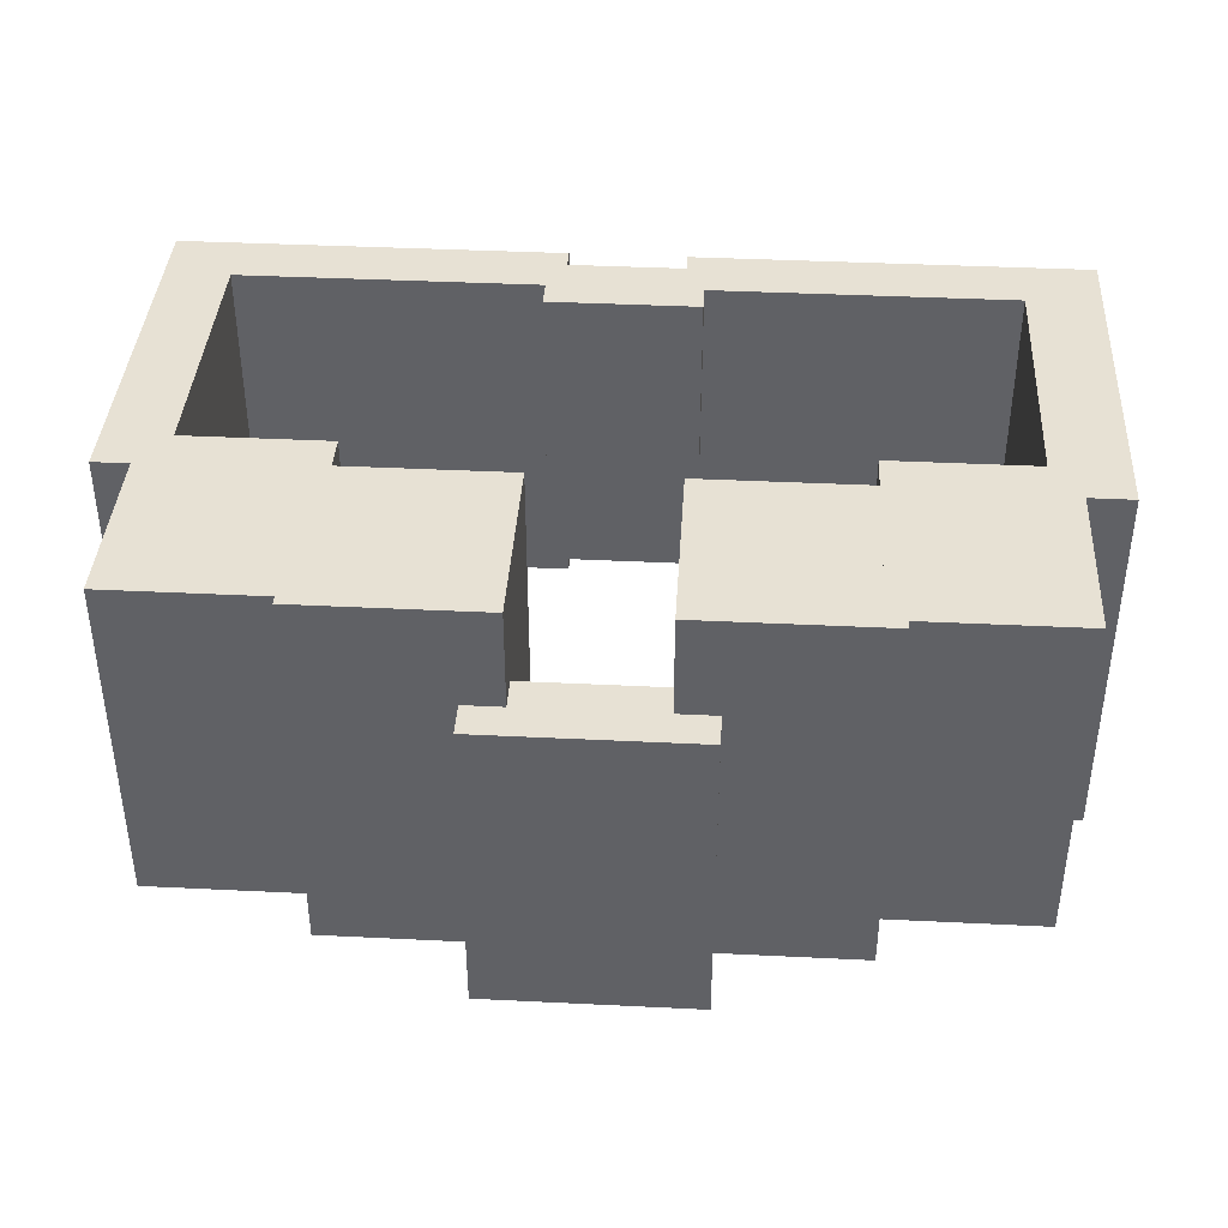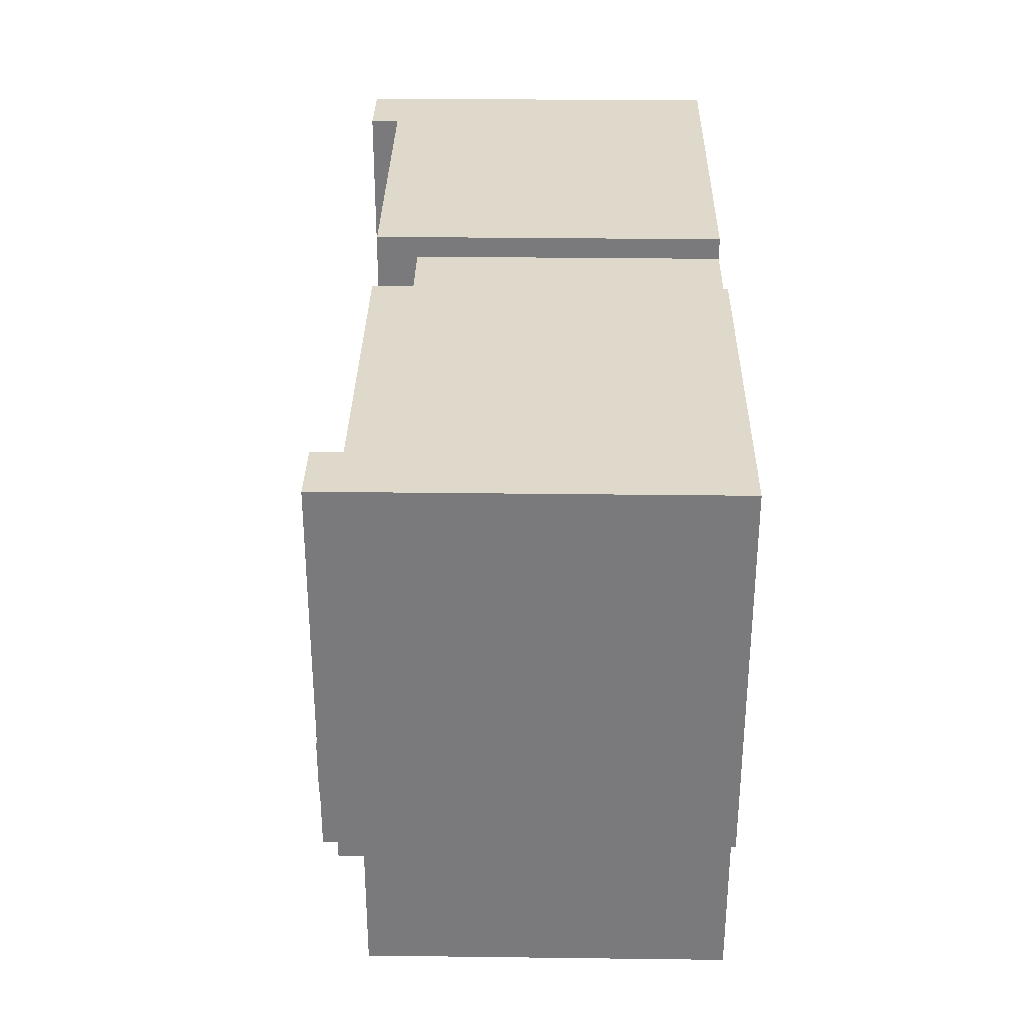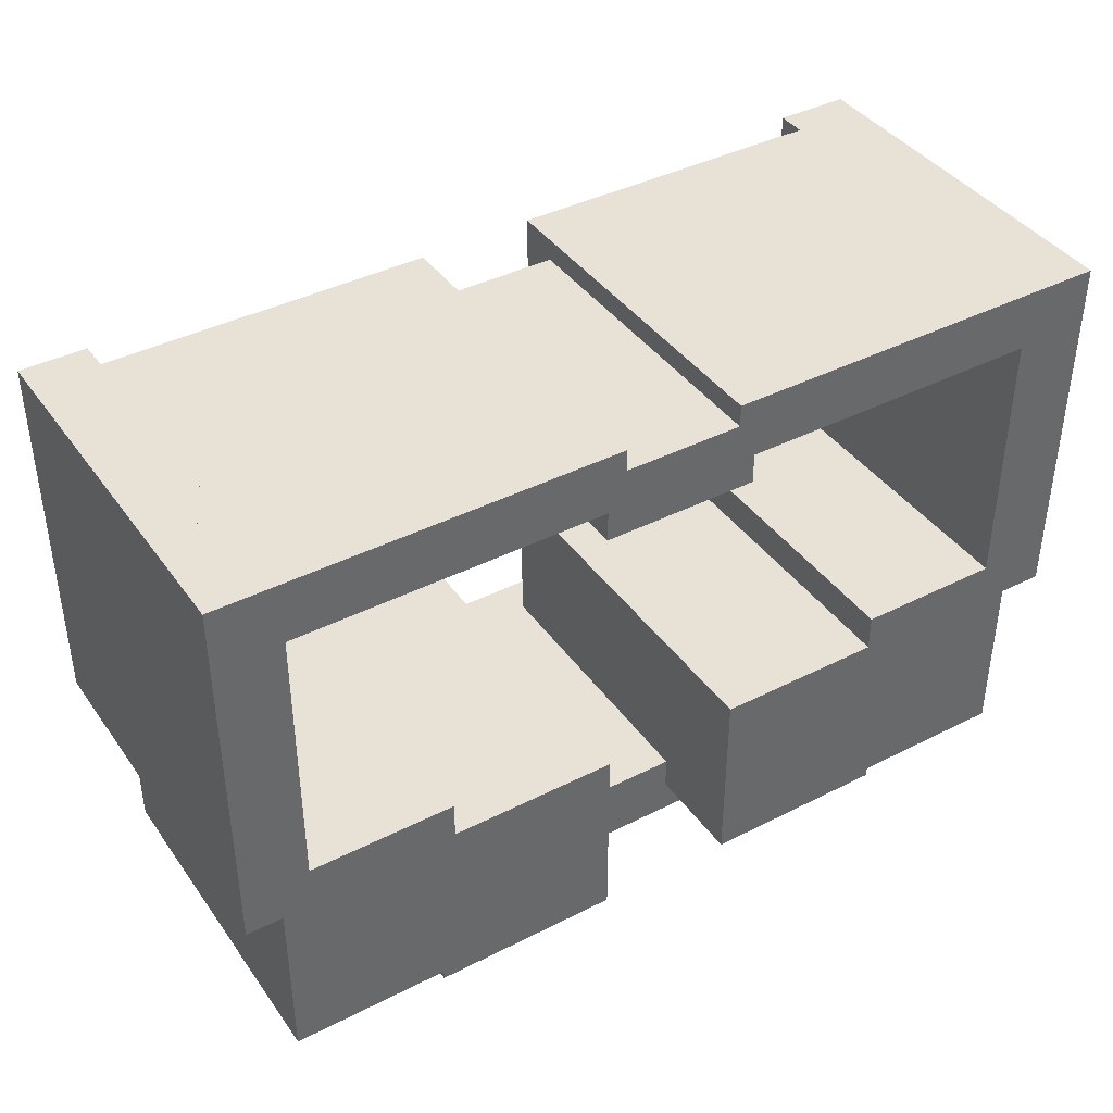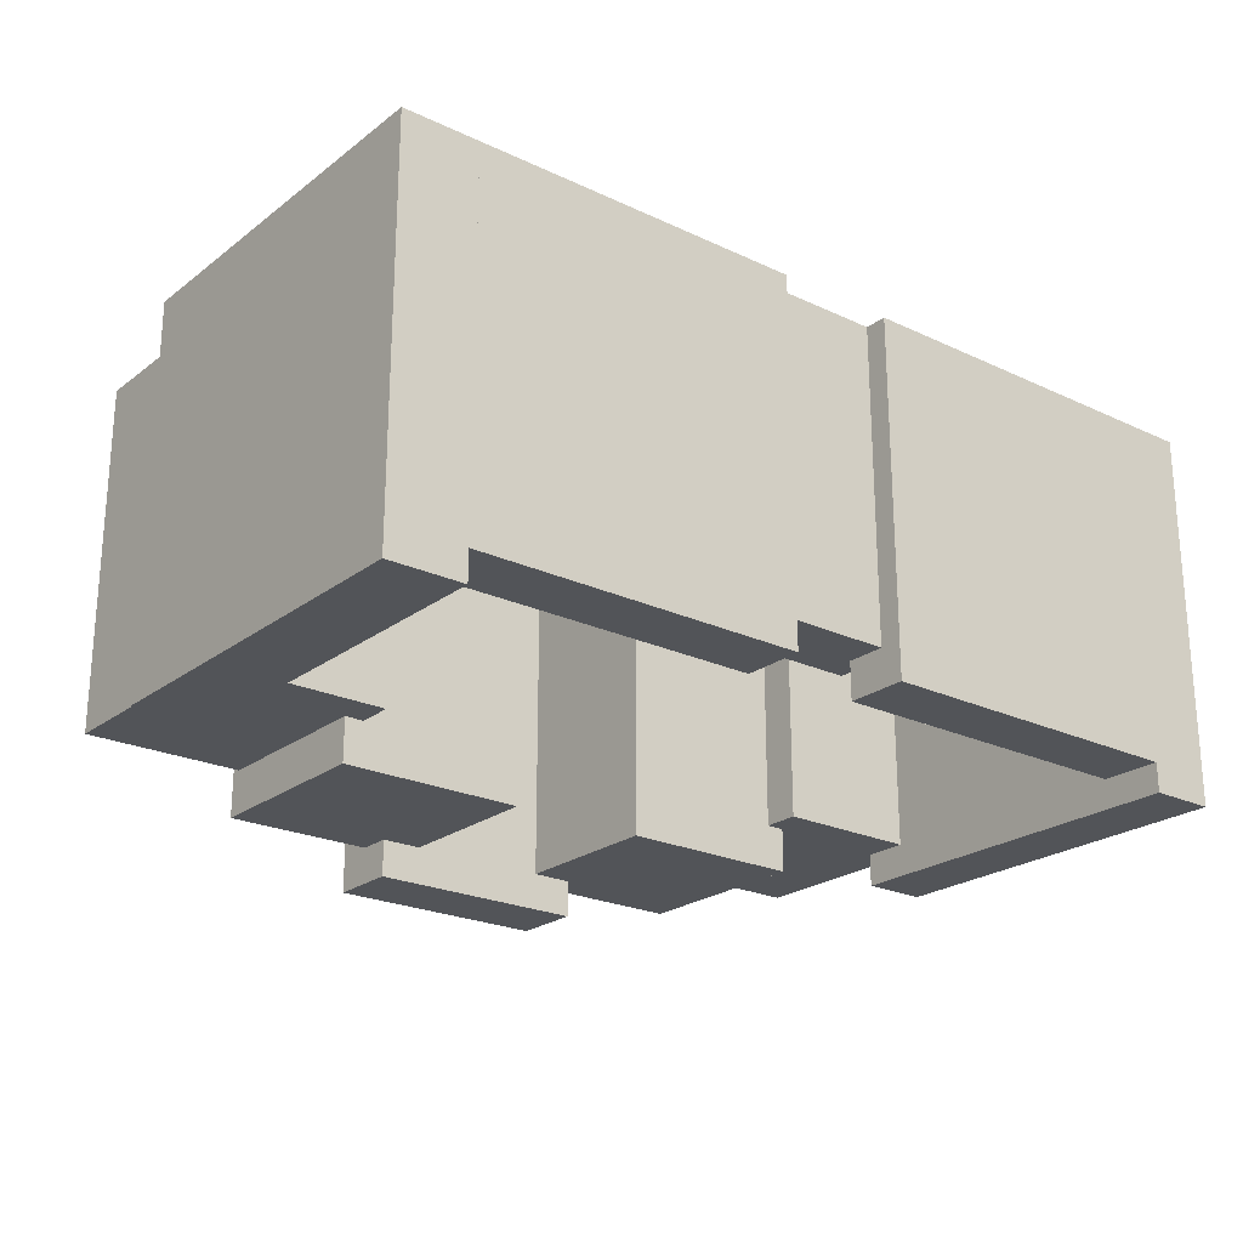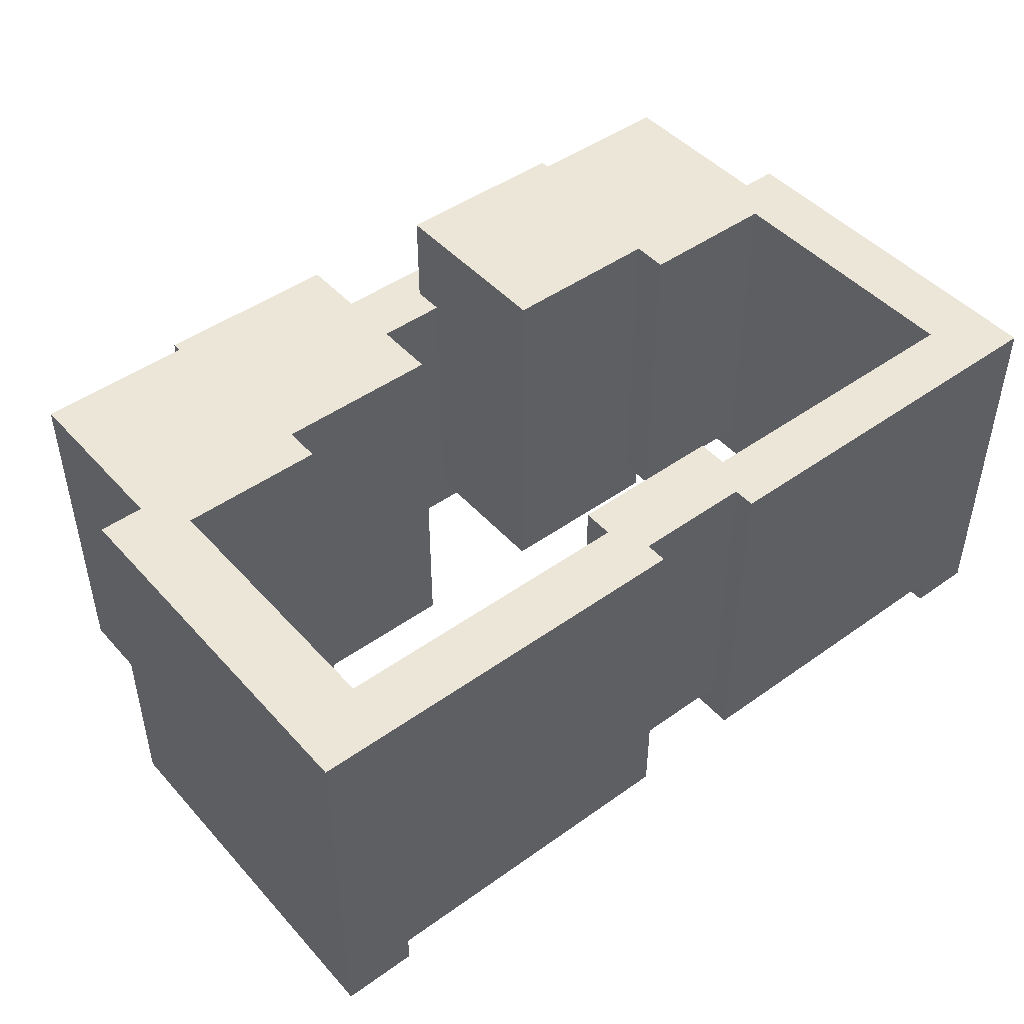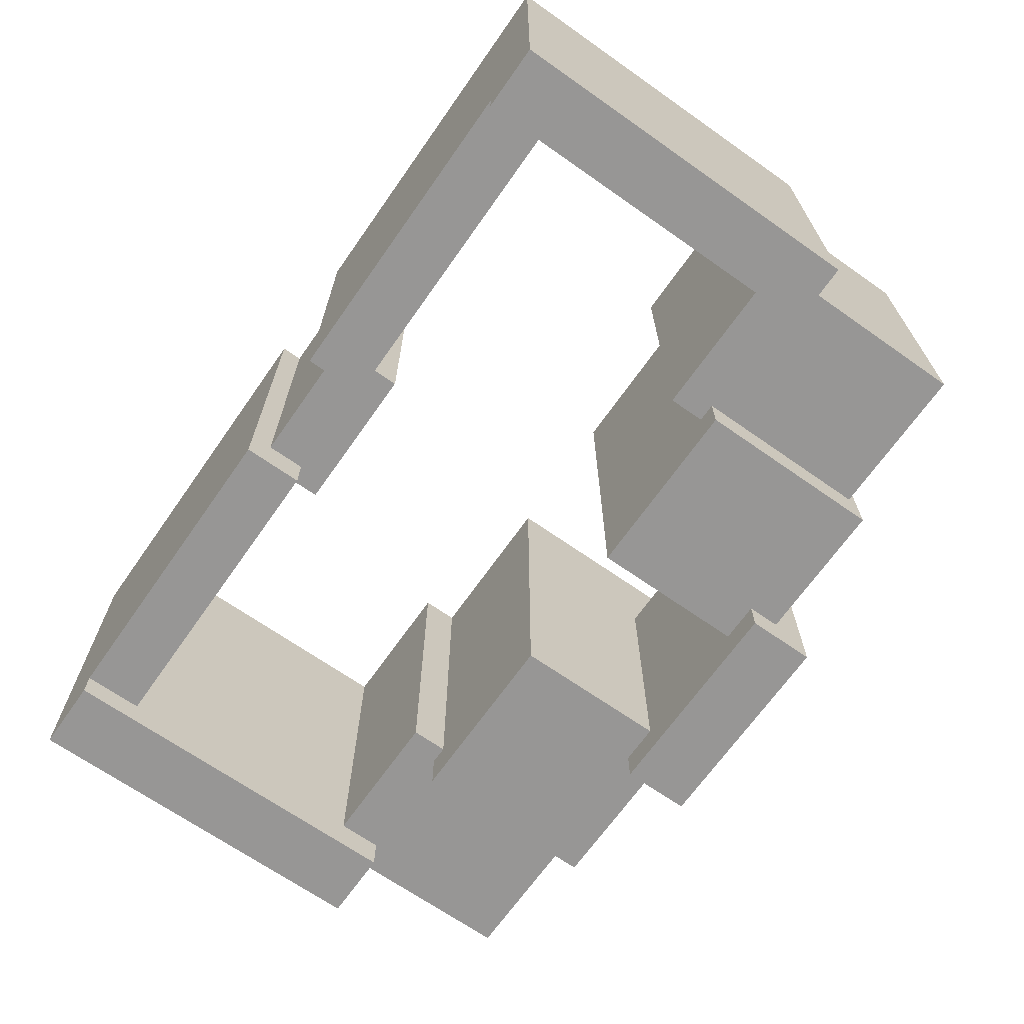
<metadata>
{"format":"obj","ext":"obj","renderer":"f3d","projection":"perspective","resolution":1024,"background":"white","views":[{"elev":39.4,"azim":3.5,"up":"+Z"},{"elev":31.7,"azim":-89.0,"up":"+Y"},{"elev":40.3,"azim":-32.0,"up":"+Y"},{"elev":-22.9,"azim":141.5,"up":"+Z"},{"elev":46.4,"azim":140.8,"up":"+Z"},{"elev":-68.0,"azim":-125.1,"up":"+Z"}]}
</metadata>
<code>
g emperors_palace_Collider
v 32.5 -14.44 63.22
v 32.5 -14.44 16
v 56.5 -14.44 16
v 56.5 -14.44 63.22
v 32.5 -14.44 63.22
v 32.5 -44.44 63.22
v 32.5 -44.44 16
v 32.5 -14.44 16
v -56.5 -14.44 16
v -32.5 -14.44 16
v -32.5 -14.44 63.22
v -56.5 -14.44 63.22
v -32.5 -14.44 63.22
v -32.5 -14.44 16
v -32.5 -44.44 16
v -32.5 -44.44 63.22
v 8 22.63 63.22
v 55.5 22.63 63.22
v 55.5 22.63 15
v 8 22.63 15
v 10.5 18.5 20.59
v -10.5 18.5 20.59
v -10.5 18.5 63.22
v 10.5 18.5 63.22
v 52.5 30.91 63.22
v 52.5 -20.5 63.22
v 52.5 -20.5 11
v 52.5 30.91 11
v -52.5 30.91 11.5
v -52.5 -20.5 11.5
v -52.5 -20.5 63.22
v -52.5 30.91 63.22
v -55.5 22.63 15.5
v -55.5 22.63 63.22
v -8 22.63 63.22
v -8 22.63 15.5
v 10.5 18.5 20.59
v 10.5 27.91 20.59
v -10.5 27.91 20.59
v -10.5 18.5 20.59
v 10.5 18.5 63.22
v 10.5 27.91 63.22
v 10.5 27.91 20.59
v 10.5 18.5 20.59
v -10.5 18.5 20.59
v -10.5 27.91 20.59
v -10.5 27.91 63.22
v -10.5 18.5 63.22
v -10.5 27.91 63.22
v -10.5 27.91 20.59
v 10.5 27.91 20.59
v 10.5 27.91 63.22
v 10.5 27.91 63.22
v 10.5 18.5 63.22
v -10.5 18.5 63.22
v -10.5 27.91 63.22
v 8 22.63 15
v 8 30.91 15
v 8 30.91 63.22
v 8 22.63 63.22
v 55.5 22.63 15
v 55.5 30.91 15
v 8 30.91 15
v 8 22.63 15
v 55.5 22.63 63.22
v 55.5 30.91 63.22
v 55.5 30.91 15
v 55.5 22.63 15
v 8 22.63 63.22
v 8 30.91 63.22
v 55.5 30.91 63.22
v 55.5 22.63 63.22
v 52.5 30.91 11
v 62.62 30.91 11
v 62.62 30.91 63.22
v 52.5 30.91 63.22
v 52.5 -20.5 11
v 62.62 -20.5 11
v 62.62 30.91 11
v 52.5 30.91 11
v 52.5 -20.5 63.22
v 62.62 -20.5 63.22
v 62.62 -20.5 11
v 52.5 -20.5 11
v 52.5 30.91 63.22
v 62.62 30.91 63.22
v 62.62 -20.5 63.22
v 52.5 -20.5 63.22
v 62.62 -20.5 63.22
v 62.62 30.91 63.22
v 62.62 30.91 11
v 62.62 -20.5 11
v 56.5 -14.44 63.22
v 56.5 -44.44 63.22
v 32.5 -44.44 63.22
v 32.5 -14.44 63.22
v 56.5 -14.44 16
v 56.5 -44.44 16
v 56.5 -44.44 63.22
v 56.5 -14.44 63.22
v 32.5 -14.44 16
v 32.5 -44.44 16
v 56.5 -44.44 16
v 56.5 -14.44 16
v -55.5 22.63 63.22
v -55.5 22.63 15.5
v -55.5 30.91 15.5
v -55.5 30.91 63.22
v -8 22.63 63.22
v -55.5 22.63 63.22
v -55.5 30.91 63.22
v -8 30.91 63.22
v -8 22.63 15.5
v -8 22.63 63.22
v -8 30.91 63.22
v -8 30.91 15.5
v -55.5 22.63 15.5
v -8 22.63 15.5
v -8 30.91 15.5
v -55.5 30.91 15.5
v -55.5 30.91 63.22
v -55.5 30.91 15.5
v -8 30.91 15.5
v -8 30.91 63.22
v -52.5 -20.5 11.5
v -52.5 30.91 11.5
v -61.5 30.91 11.5
v -61.5 -20.5 11.5
v -52.5 -20.5 63.22
v -52.5 -20.5 11.5
v -61.5 -20.5 11.5
v -61.5 -20.5 63.22
v -52.5 30.91 63.22
v -52.5 -20.5 63.22
v -61.5 -20.5 63.22
v -61.5 30.91 63.22
v -52.5 30.91 11.5
v -52.5 30.91 63.22
v -61.5 30.91 63.22
v -61.5 30.91 11.5
v -61.5 -20.5 11.5
v -61.5 30.91 11.5
v -61.5 30.91 63.22
v -61.5 -20.5 63.22
v -56.5 -14.44 16
v -56.5 -44.44 16
v -32.5 -44.44 16
v -32.5 -14.44 16
v -56.5 -14.44 63.22
v -56.5 -44.44 63.22
v -56.5 -44.44 16
v -56.5 -14.44 16
v -32.5 -14.44 63.22
v -32.5 -44.44 63.22
v -56.5 -44.44 63.22
v -56.5 -14.44 63.22
v 56.5 -44.44 16
v 32.5 -44.44 16
v 32.5 -44.44 63.22
v 56.5 -44.44 63.22
v -56.5 -44.44 63.22
v -32.5 -44.44 63.22
v -32.5 -44.44 16
v -56.5 -44.44 16
v 55.5 30.91 63.22
v 8 30.91 63.22
v 8 30.91 15
v 55.5 30.91 15
v -35.06 -19.5 63.22
v -35.06 -19.5 10
v -9.5 -19.5 10
v -9.5 -19.5 63.22
v -9.5 -19.5 10
v -9.5 -45.75 10
v -9.5 -45.75 63.22
v -9.5 -19.5 63.22
v -35.06 -19.5 10
v -35.06 -45.75 10
v -9.5 -45.75 10
v -9.5 -19.5 10
v 35.06 -19.5 63.22
v 9.5 -19.5 63.22
v 9.5 -19.5 10
v 35.06 -19.5 10
v 9.5 -19.5 10
v 9.5 -19.5 63.22
v 9.5 -45.75 63.22
v 9.5 -45.75 10
v 9.5 -19.5 10
v 9.5 -45.75 10
v 35.06 -45.75 10
v 35.06 -19.5 10
v 9.5 -45.75 63.22
v 35.06 -45.75 63.22
v 35.06 -45.75 10
v 9.5 -45.75 10
v -9.5 -45.75 10
v -35.06 -45.75 10
v -35.06 -45.75 63.22
v -9.5 -45.75 63.22
v -35.06 -19.5 63.22
v -9.5 -19.5 63.22
v -9.5 -45.75 63.22
v -35.06 -45.75 63.22
v 35.06 -45.75 10
v 35.06 -45.75 63.22
v 35.06 -19.5 63.22
v 35.06 -19.5 10
v -35.06 -19.5 10
v -35.06 -19.5 63.22
v -35.06 -45.75 63.22
v -35.06 -45.75 10
v 9.5 -19.5 63.22
v 35.06 -19.5 63.22
v 35.06 -45.75 63.22
v 9.5 -45.75 63.22
v 15 -50.62 5.045
v -15 -50.62 5.045
v -15 -50.62 49.36
v 15 -50.62 49.36
v 15 -50.62 5.045
v 15 -41.21 5.045
v -15 -41.21 5.045
v -15 -50.62 5.045
v 15 -50.62 49.36
v 15 -41.21 49.36
v 15 -41.21 5.045
v 15 -50.62 5.045
v -15 -50.62 5.045
v -15 -41.21 5.045
v -15 -41.21 49.36
v -15 -50.62 49.36
v -15 -41.21 49.36
v -15 -41.21 5.045
v 15 -41.21 5.045
v 15 -41.21 49.36
v 15 -41.21 49.36
v 15 -50.62 49.36
v -15 -50.62 49.36
v -15 -41.21 49.36
g emperors_palace_Collider_0
f 3 2 1
f 4 3 1
f 7 6 5
f 8 7 5
f 11 10 9
f 12 11 9
f 15 14 13
f 16 15 13
f 19 18 17
f 20 19 17
f 23 22 21
f 24 23 21
f 27 26 25
f 28 27 25
f 31 30 29
f 32 31 29
f 35 34 33
f 36 35 33
f 39 38 37
f 40 39 37
f 43 42 41
f 44 43 41
f 47 46 45
f 48 47 45
f 51 50 49
f 52 51 49
f 55 54 53
f 56 55 53
f 59 58 57
f 60 59 57
f 63 62 61
f 64 63 61
f 67 66 65
f 68 67 65
f 71 70 69
f 72 71 69
f 75 74 73
f 76 75 73
f 79 78 77
f 80 79 77
f 83 82 81
f 84 83 81
f 87 86 85
f 88 87 85
f 91 90 89
f 92 91 89
f 95 94 93
f 96 95 93
f 99 98 97
f 100 99 97
f 103 102 101
f 104 103 101
f 107 106 105
f 108 107 105
f 111 110 109
f 112 111 109
f 115 114 113
f 116 115 113
f 119 118 117
f 120 119 117
f 123 122 121
f 124 123 121
f 127 126 125
f 128 127 125
f 131 130 129
f 132 131 129
f 135 134 133
f 136 135 133
f 139 138 137
f 140 139 137
f 143 142 141
f 144 143 141
f 147 146 145
f 148 147 145
f 151 150 149
f 152 151 149
f 155 154 153
f 156 155 153
f 159 158 157
f 160 159 157
f 163 162 161
f 164 163 161
f 167 166 165
f 168 167 165
f 171 170 169
f 172 171 169
f 175 174 173
f 176 175 173
f 179 178 177
f 180 179 177
f 183 182 181
f 184 183 181
f 187 186 185
f 188 187 185
f 191 190 189
f 192 191 189
f 195 194 193
f 196 195 193
f 199 198 197
f 200 199 197
f 203 202 201
f 204 203 201
f 207 206 205
f 208 207 205
f 211 210 209
f 212 211 209
f 215 214 213
f 216 215 213
f 219 218 217
f 220 219 217
f 223 222 221
f 224 223 221
f 227 226 225
f 228 227 225
f 231 230 229
f 232 231 229
f 235 234 233
f 236 235 233
f 239 238 237
f 240 239 237

</code>
